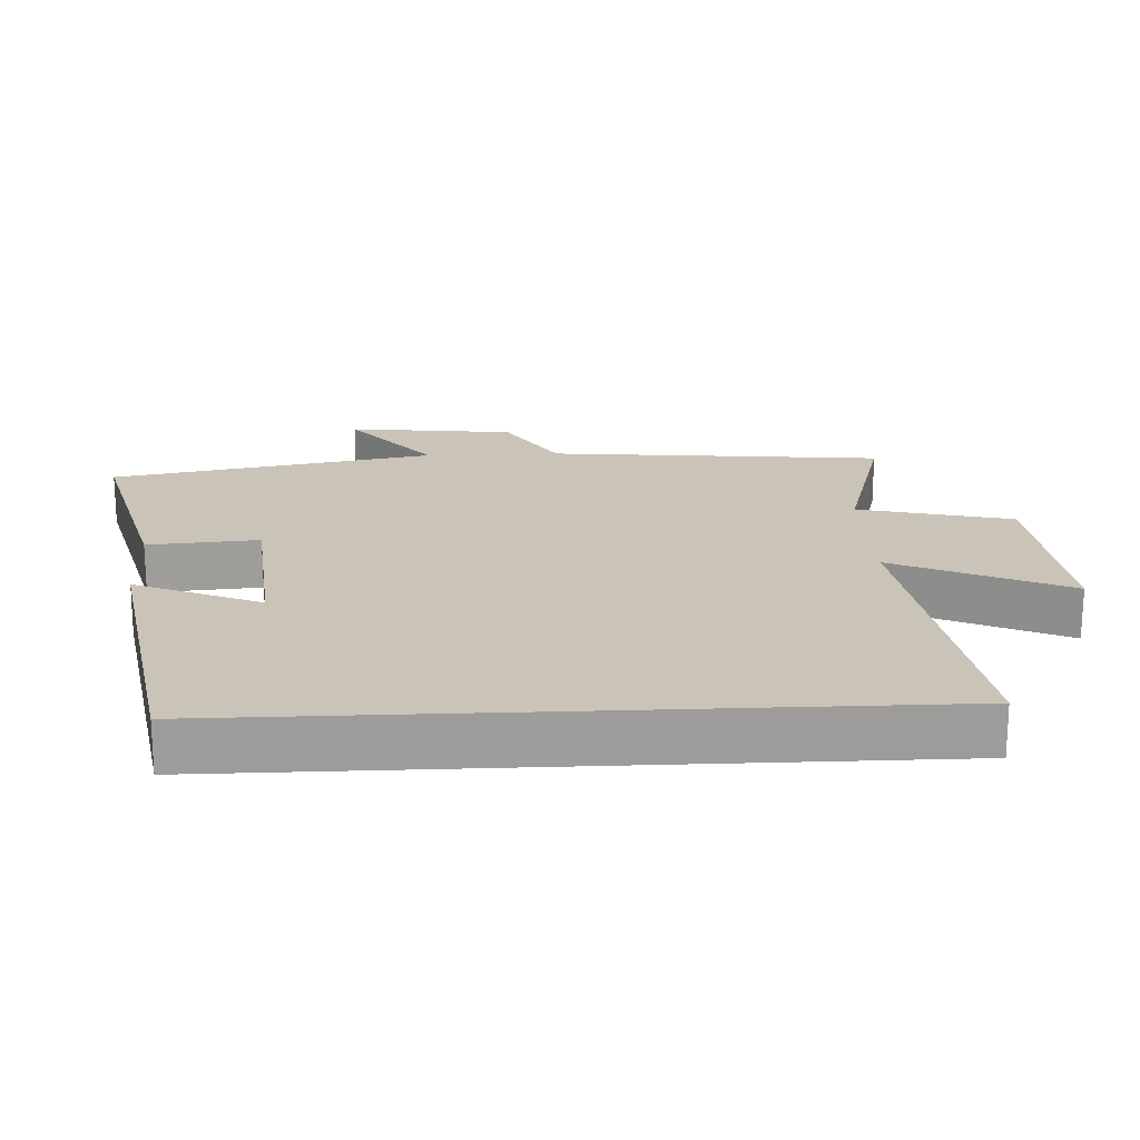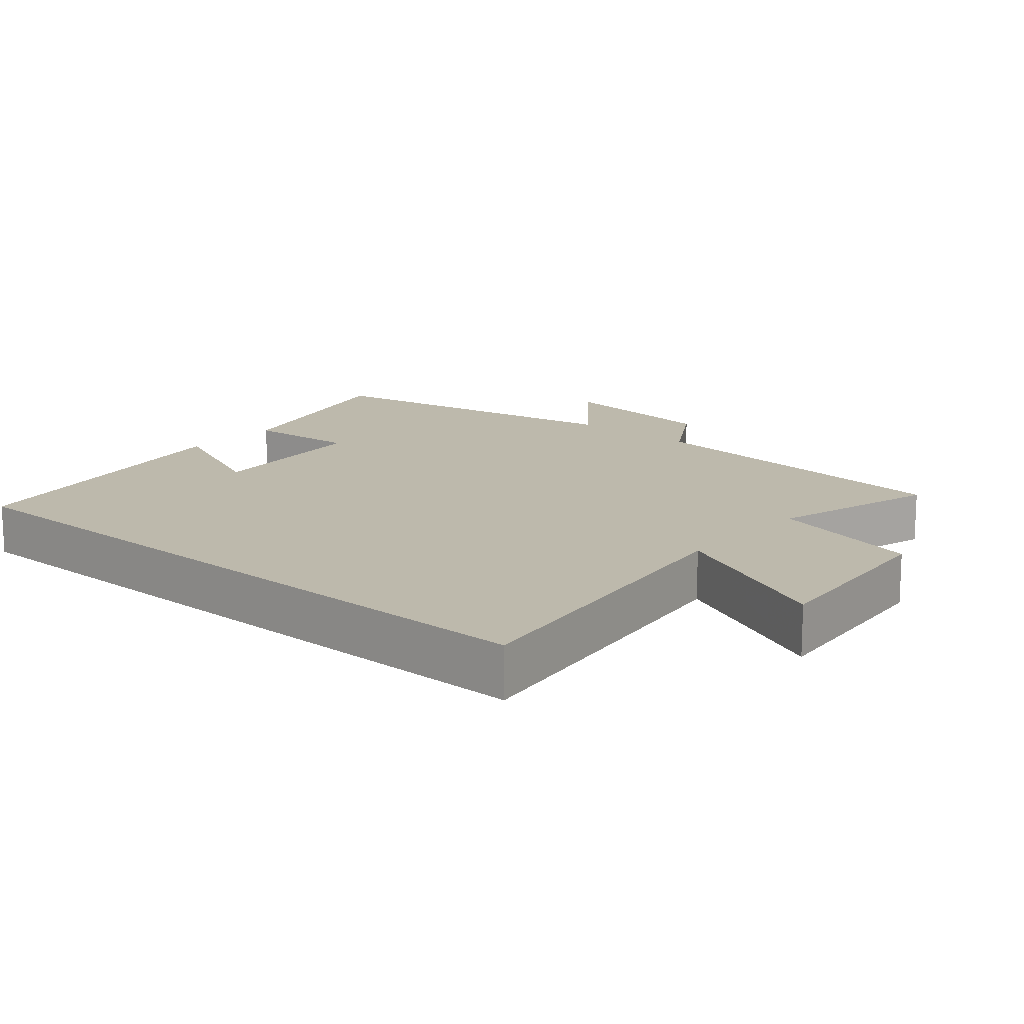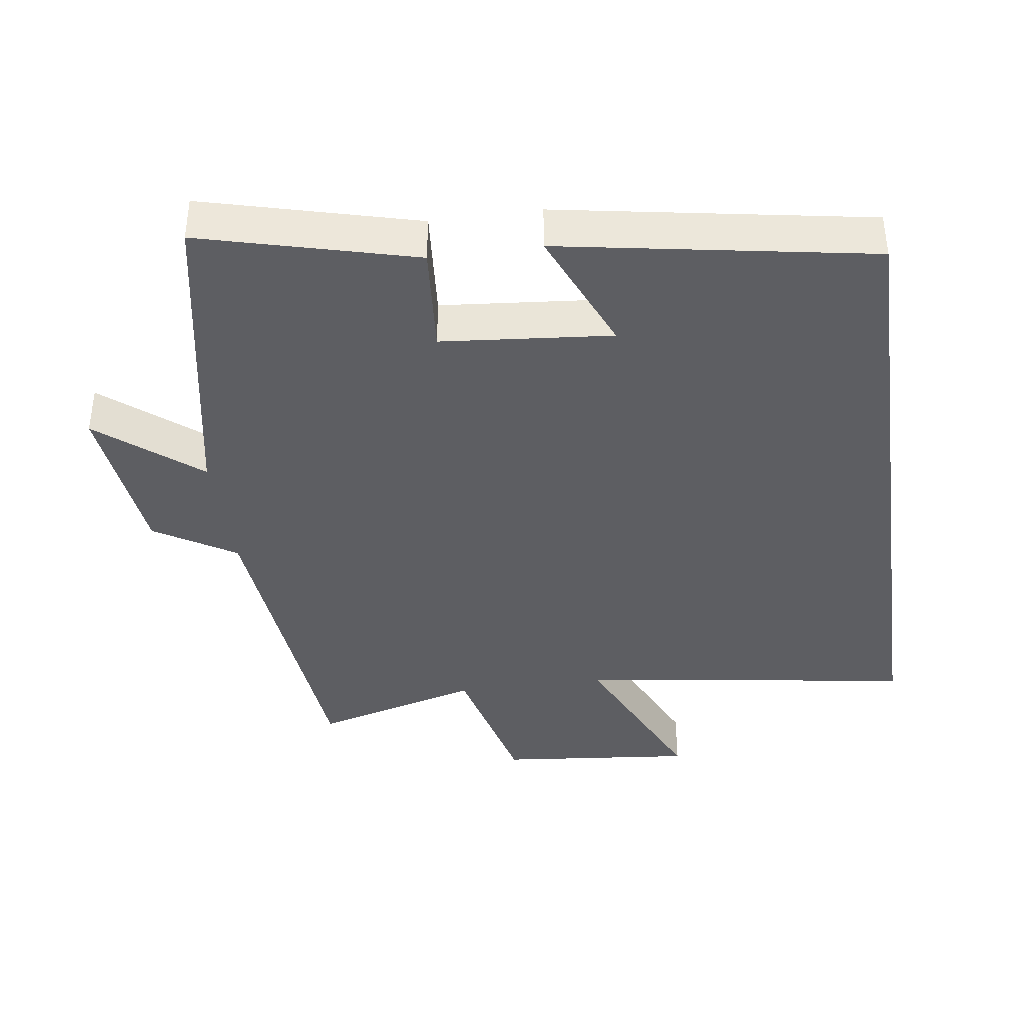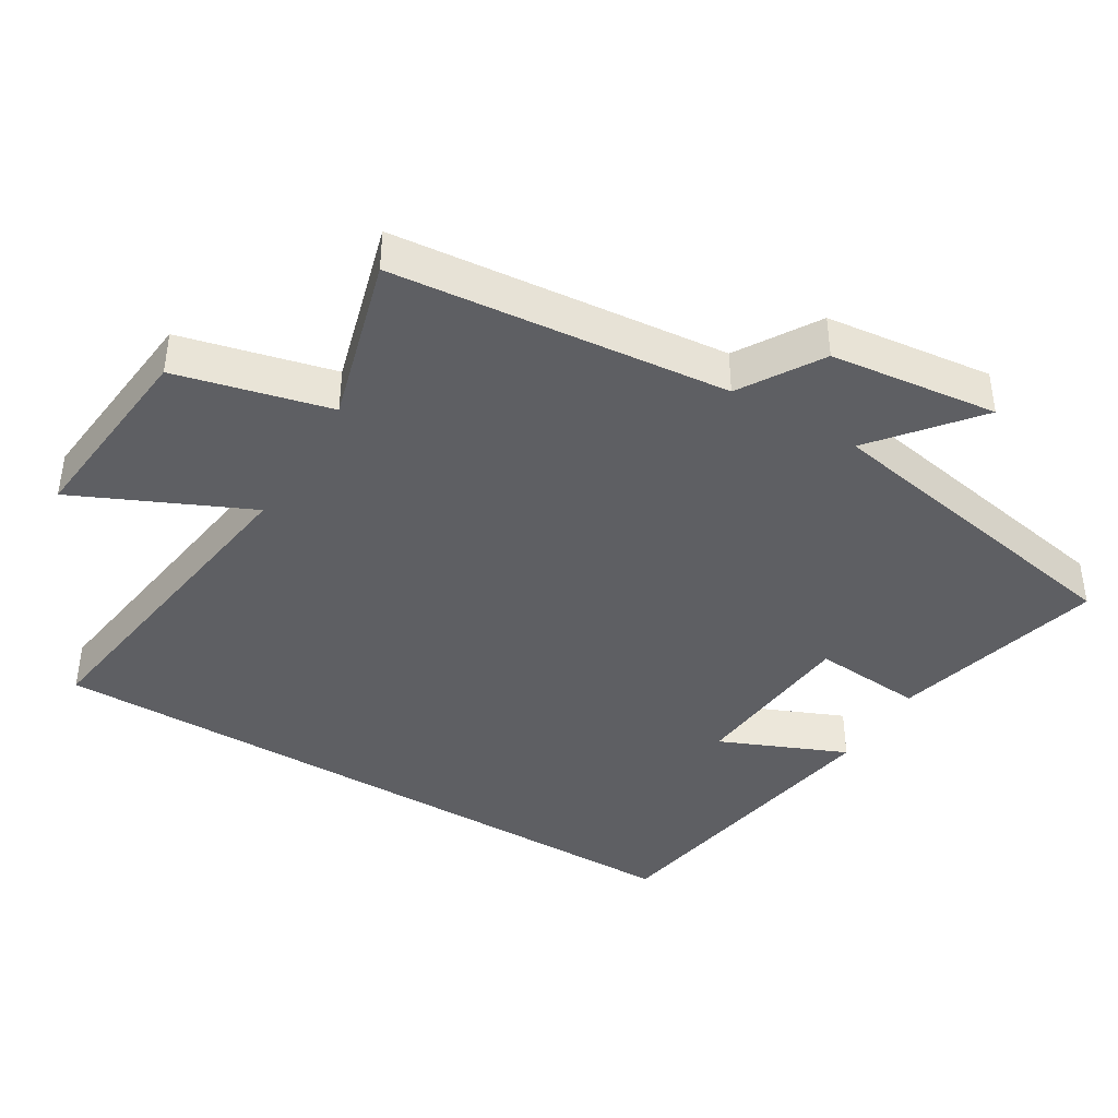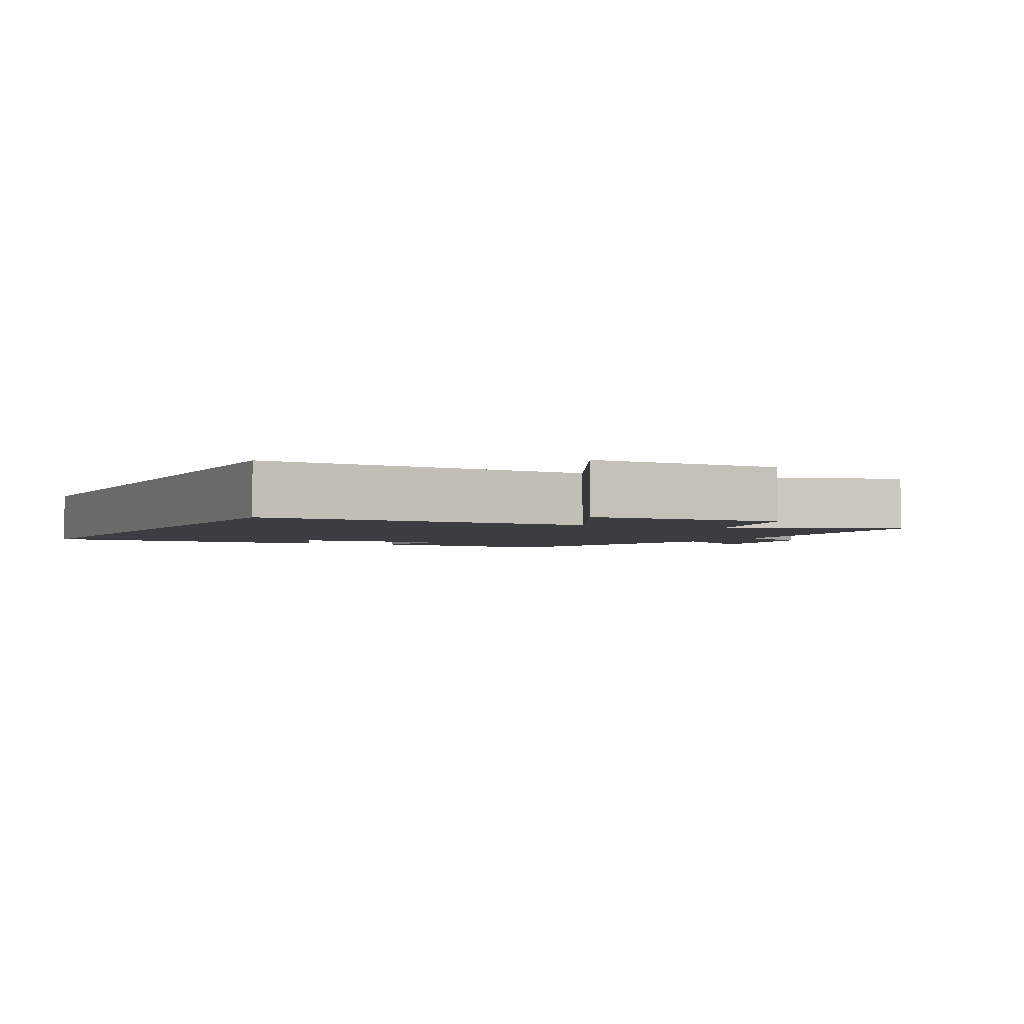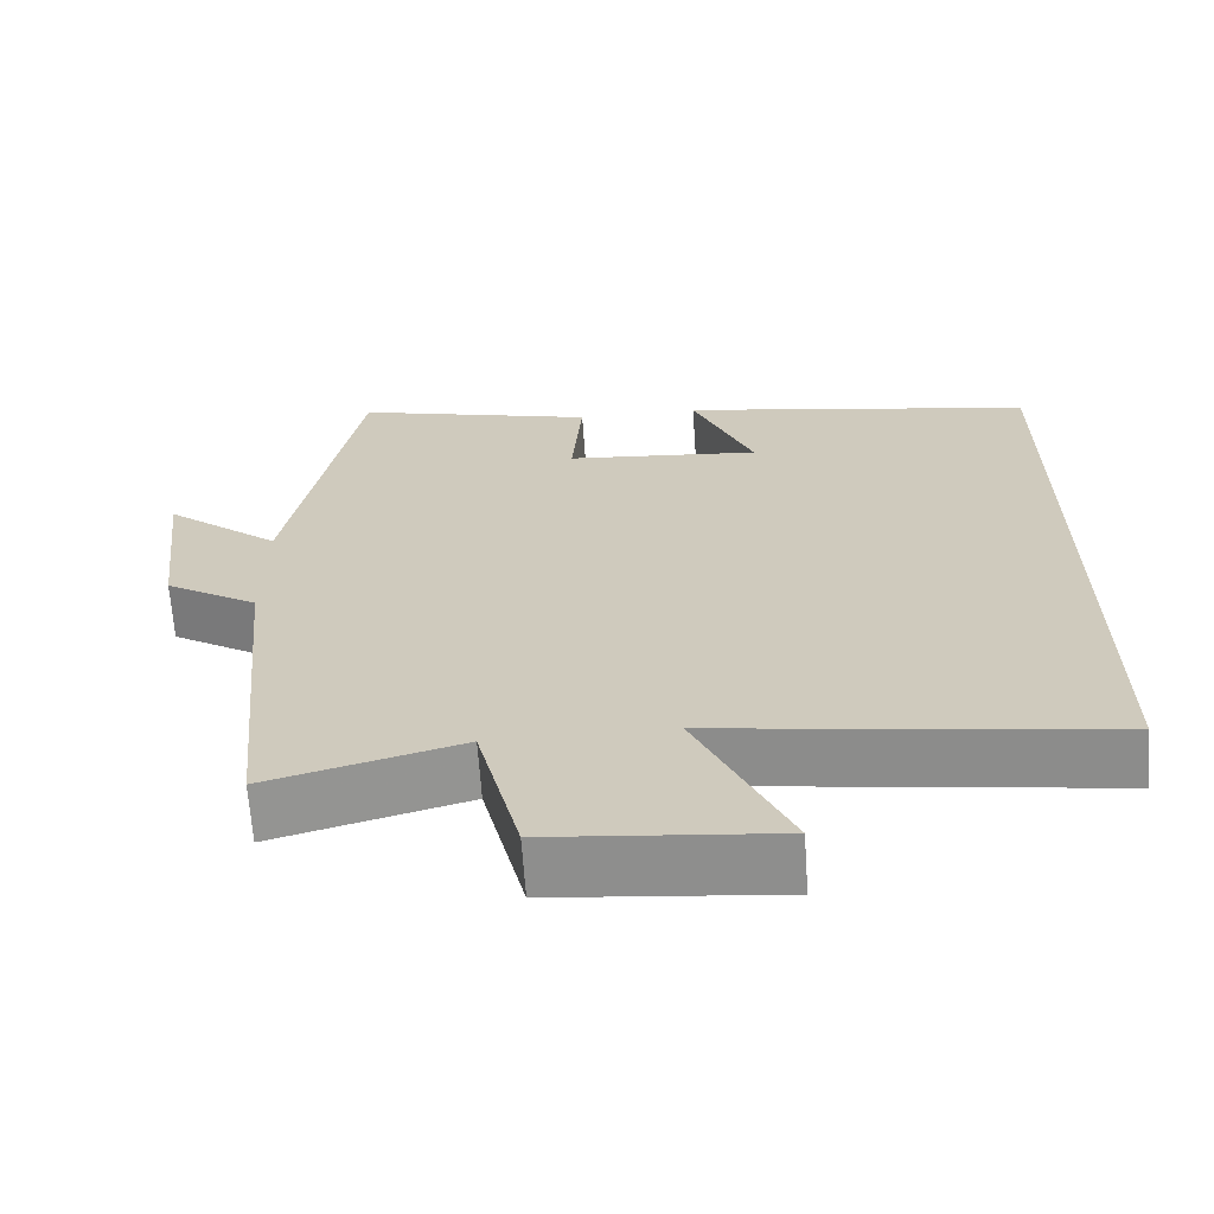
<metadata>
{"format":"obj","ext":"obj","renderer":"f3d","projection":"perspective","resolution":1024,"background":"white","views":[{"elev":20.0,"azim":87.3,"up":"+Y"},{"elev":15.0,"azim":131.0,"up":"+Y"},{"elev":-39.2,"azim":7.9,"up":"+Y"},{"elev":-41.2,"azim":-121.0,"up":"+Y"},{"elev":-2.4,"azim":155.4,"up":"+Y"},{"elev":-66.1,"azim":4.0,"up":"+Z"}]}
</metadata>
<code>
v -0.413 0.07 0.58
v -0.105 0.07 0.5
v -0.118 0.07 0.34
v 0.128 0.07 0.318
v 0.051 0.07 0.5
v 0.5 0.07 0.423
v 0.5 0.07 -0.57
v 0.013 0.07 -0.5
v 0.127 0.07 -0.75
v -0.157 0.07 -0.722
v -0.211 0.07 -0.5
v -0.453 0.07 -0.568
v -0.5 0.07 -0.084
v -0.617 0.07 -0.012
v -0.645 0.07 0.23
v -0.5 0.07 0.112
v -0.413 0 0.58
v -0.105 0 0.5
v -0.118 0 0.34
v 0.128 0 0.318
v 0.051 0 0.5
v 0.5 0 0.423
v 0.5 0 -0.57
v 0.013 0 -0.5
v 0.127 0 -0.75
v -0.157 0 -0.722
v -0.211 0 -0.5
v -0.453 0 -0.568
v -0.5 0 -0.084
v -0.617 0 -0.012
v -0.645 0 0.23
v -0.5 0 0.112
f 13 14 15 16
f 11 12 13 16
f 11 16 1 2
f 8 9 10 11
f 6 7 8
f 4 5 6
f 4 6 8 11
f 11 2 3
f 3 4 11
f 32 31 30 29
f 32 29 28 27
f 18 17 32 27
f 27 26 25 24
f 24 23 22
f 22 21 20
f 27 24 22 20
f 19 18 27
f 27 20 19
f 1 17 18 2
f 2 18 19 3
f 3 19 20 4
f 4 20 21 5
f 5 21 22 6
f 6 22 23 7
f 7 23 24 8
f 8 24 25 9
f 9 25 26 10
f 10 26 27 11
f 11 27 28 12
f 12 28 29 13
f 13 29 30 14
f 14 30 31 15
f 15 31 32 16
f 16 32 17 1

</code>
